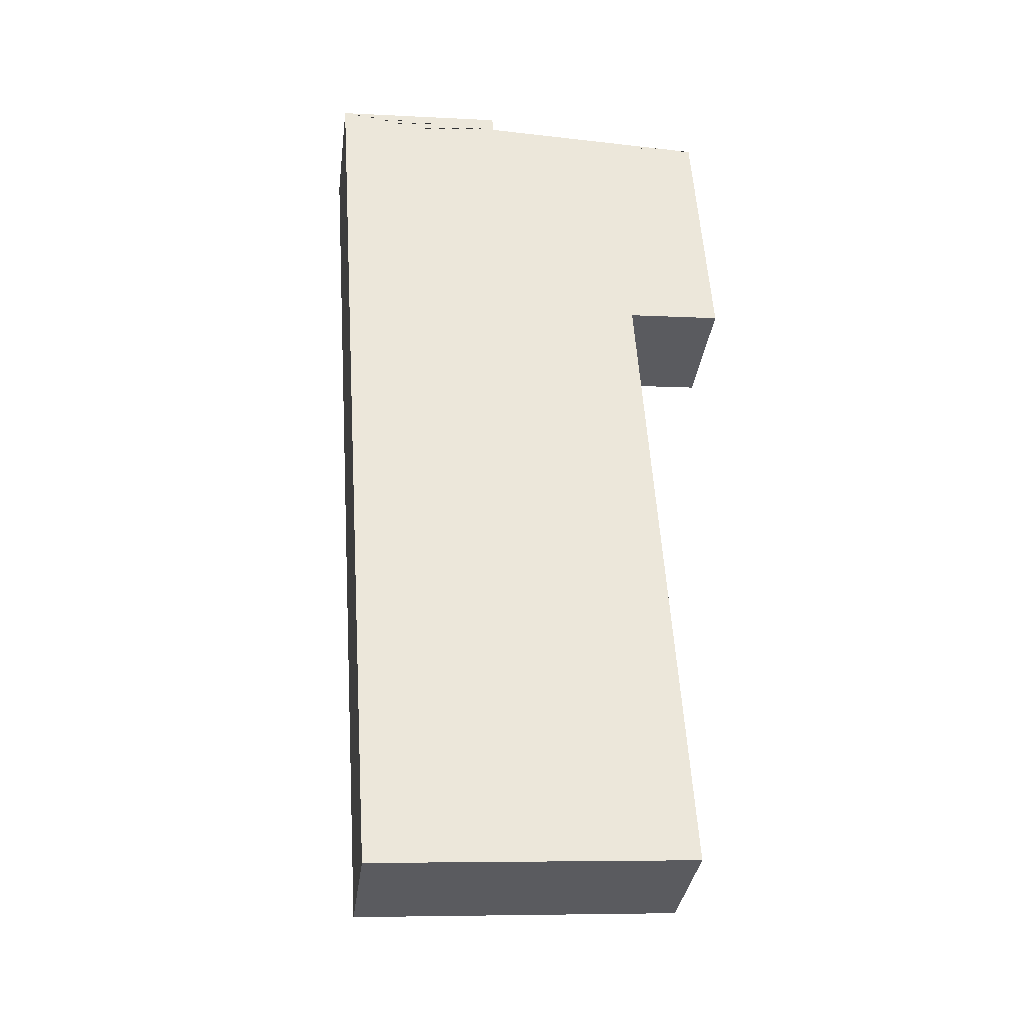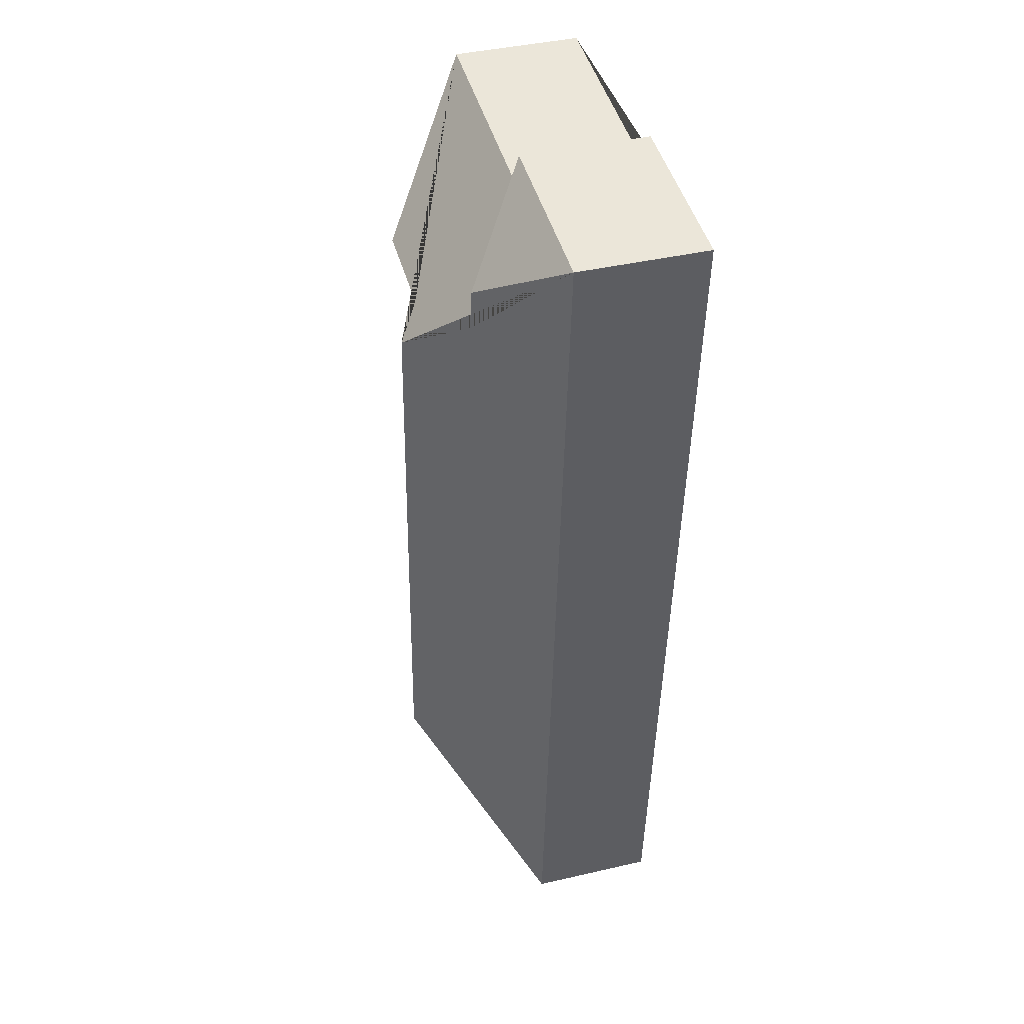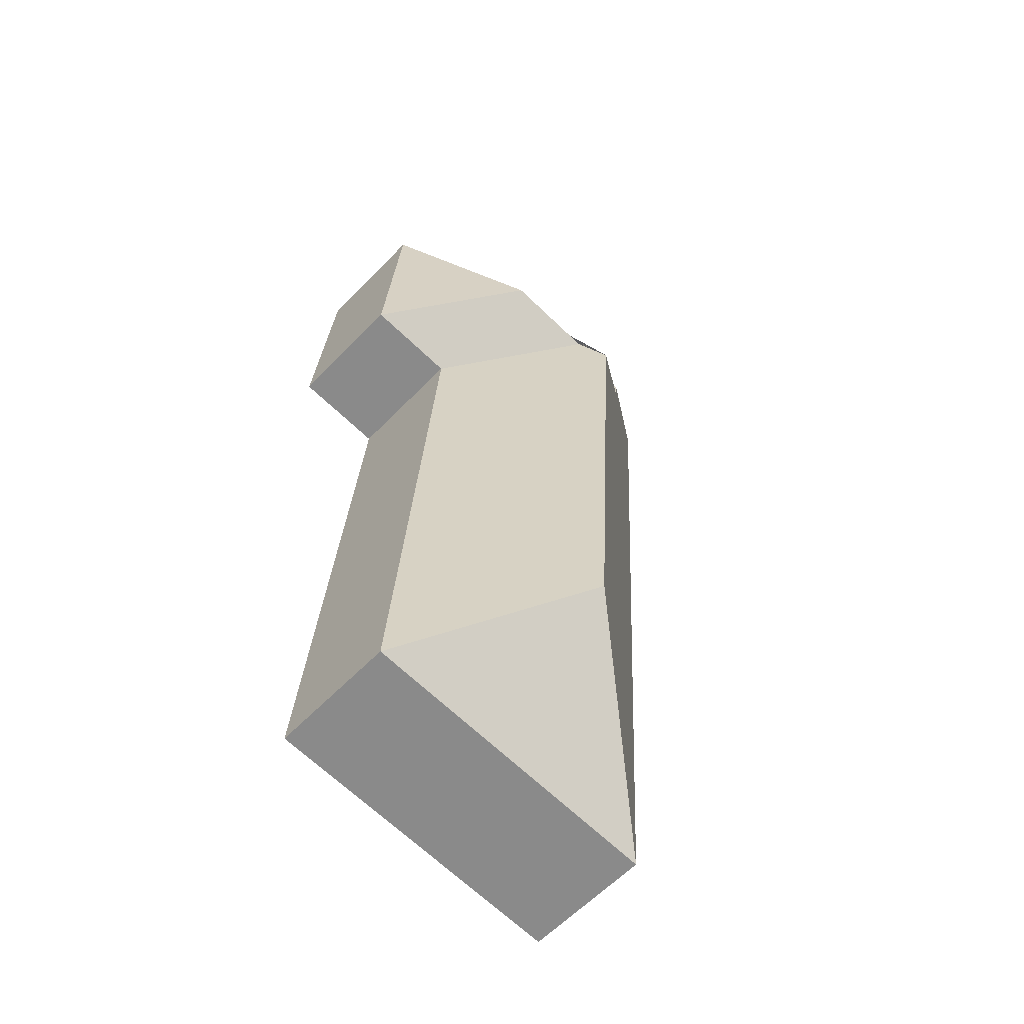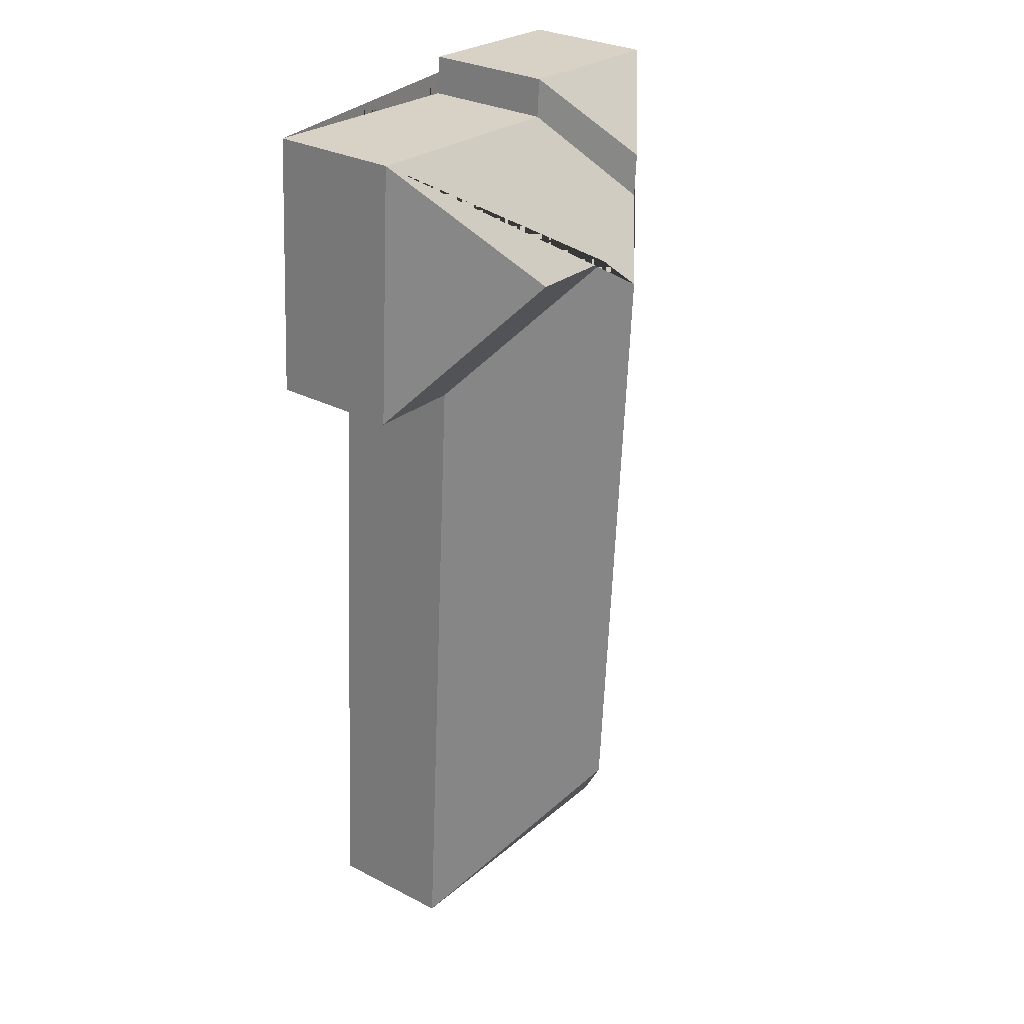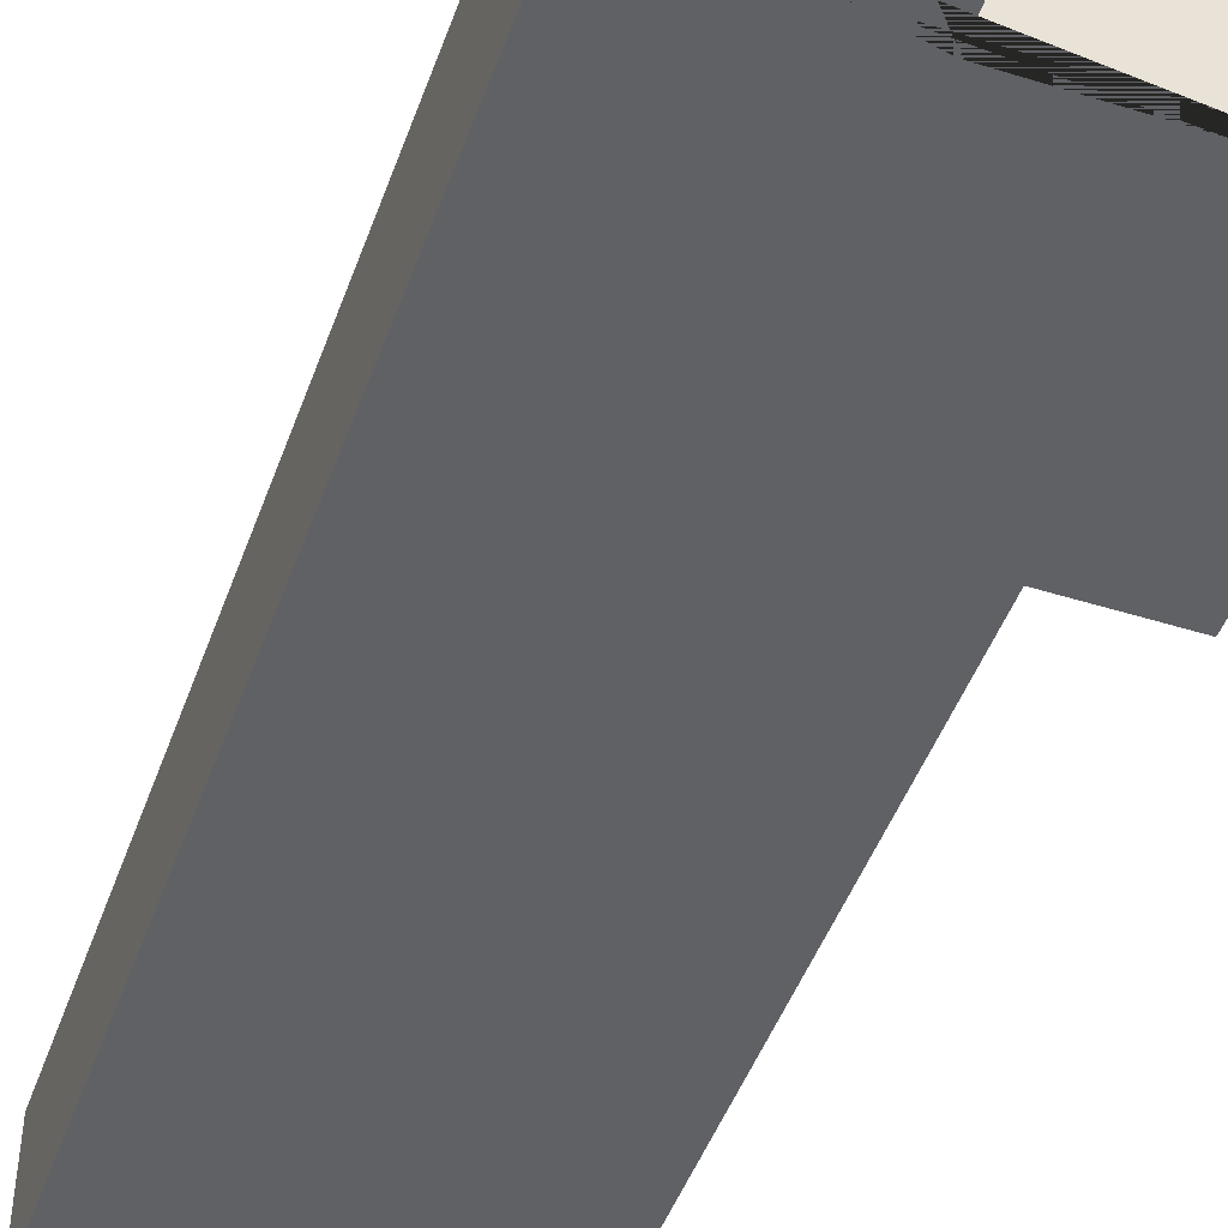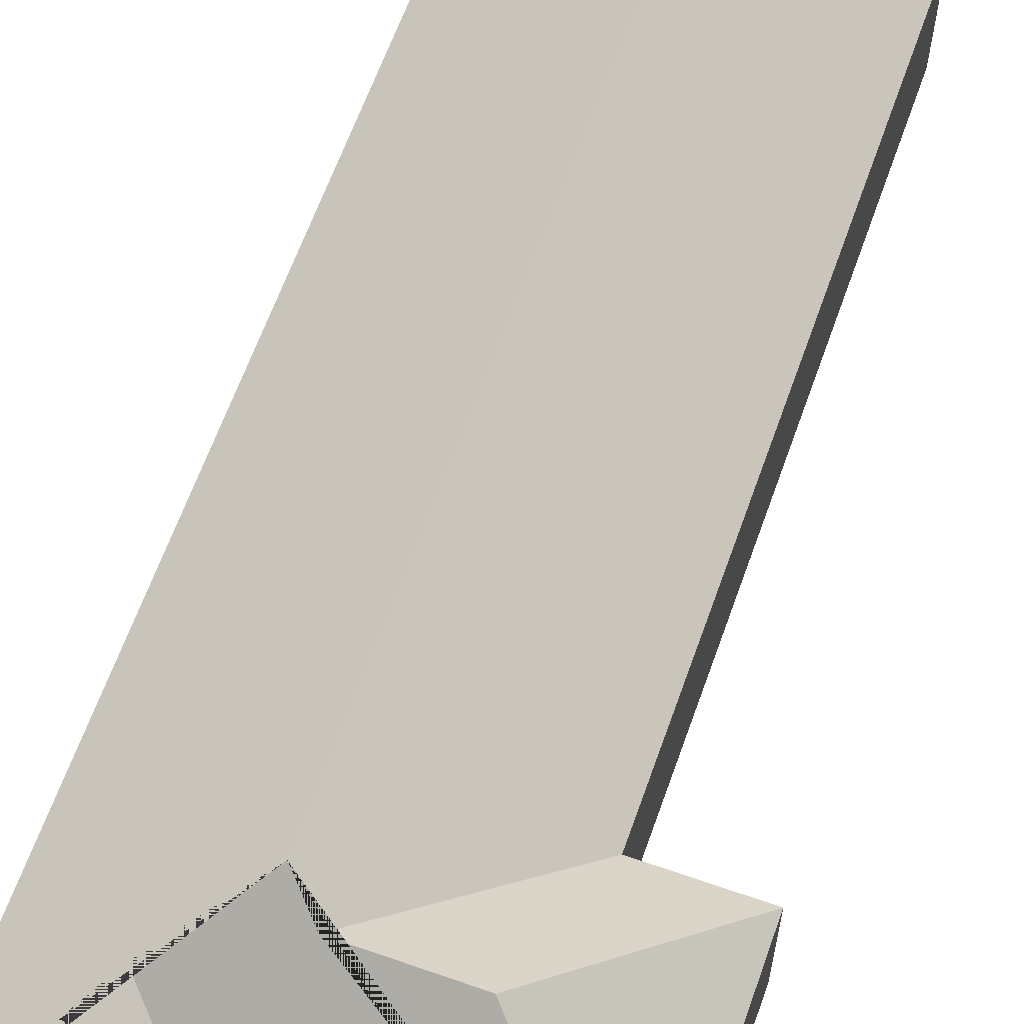
<metadata>
{"format":"obj","ext":"obj","renderer":"f3d","projection":"perspective","resolution":1024,"background":"white","views":[{"elev":-34.3,"azim":-7.4,"up":"+Z"},{"elev":42.4,"azim":-105.4,"up":"+Z"},{"elev":-61.2,"azim":136.2,"up":"+Z"},{"elev":30.1,"azim":126.8,"up":"+Z"},{"elev":-47.3,"azim":-23.1,"up":"+Y"},{"elev":63.4,"azim":15.8,"up":"+Y"}]}
</metadata>
<code>
o CG10_500_043061_0023
v 11.46 75 -33.77
v 114.5 75 -27
v 116.2 75 -49.21
v 254.2 75 -39.99
v 67.97 114.5 -78.04
v 69.74 114.6 -102.9
v 128.1 132.9 -122.3
v 186.6 132.9 -118.5
v 113.4 145 -138.8
v 208.1 75 -195.5
v 264.2 75 -191.9
v 136.2 144.9 -487.5
v 233 75 -579.6
v 48.15 75 -591.8
v 11.46 0 -33.77
v 114.5 0 -27
v 116.2 0 -49.21
v 254.2 0 -39.99
v 264.2 0 -191.9
v 208.1 0 -195.5
v 233 0 -579.6
v 48.15 0 -591.8
f 14 12 13
f 12 13 10 7 9
f 10 7 8 11
f 11 8 4
f 3 6 5 2
f 2 5 1
f 1 5 6 9 12 14
f 4 8 7 9 6 3
f 15 16 17 18 19 20 21 22
f 1 15 16 2
f 2 16 17 3
f 3 17 18 4
f 4 18 19 11
f 11 19 20 10
f 10 20 21 13
f 13 21 22 14
f 14 22 15 1

</code>
